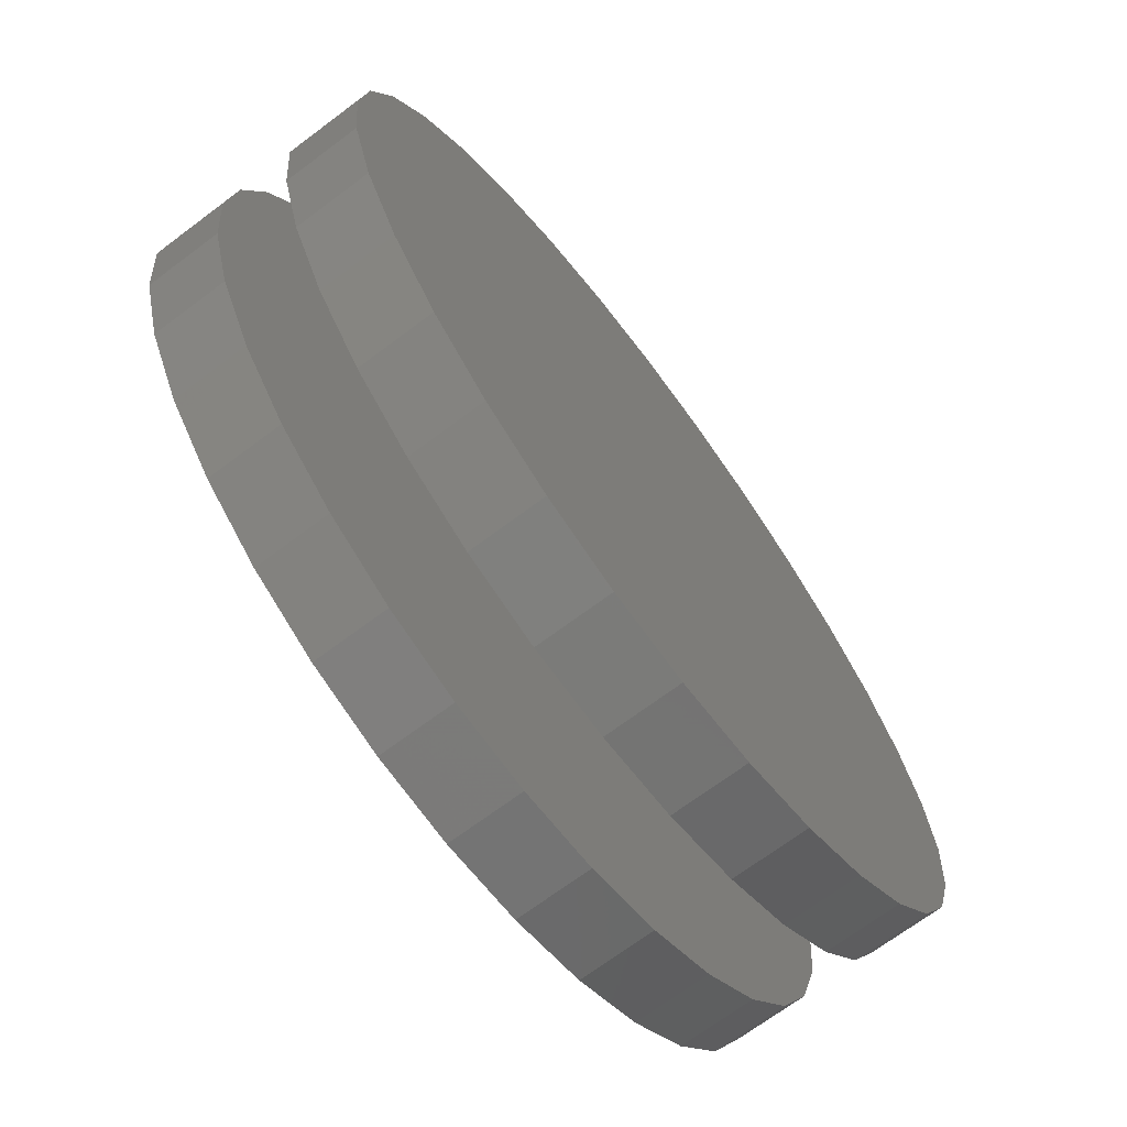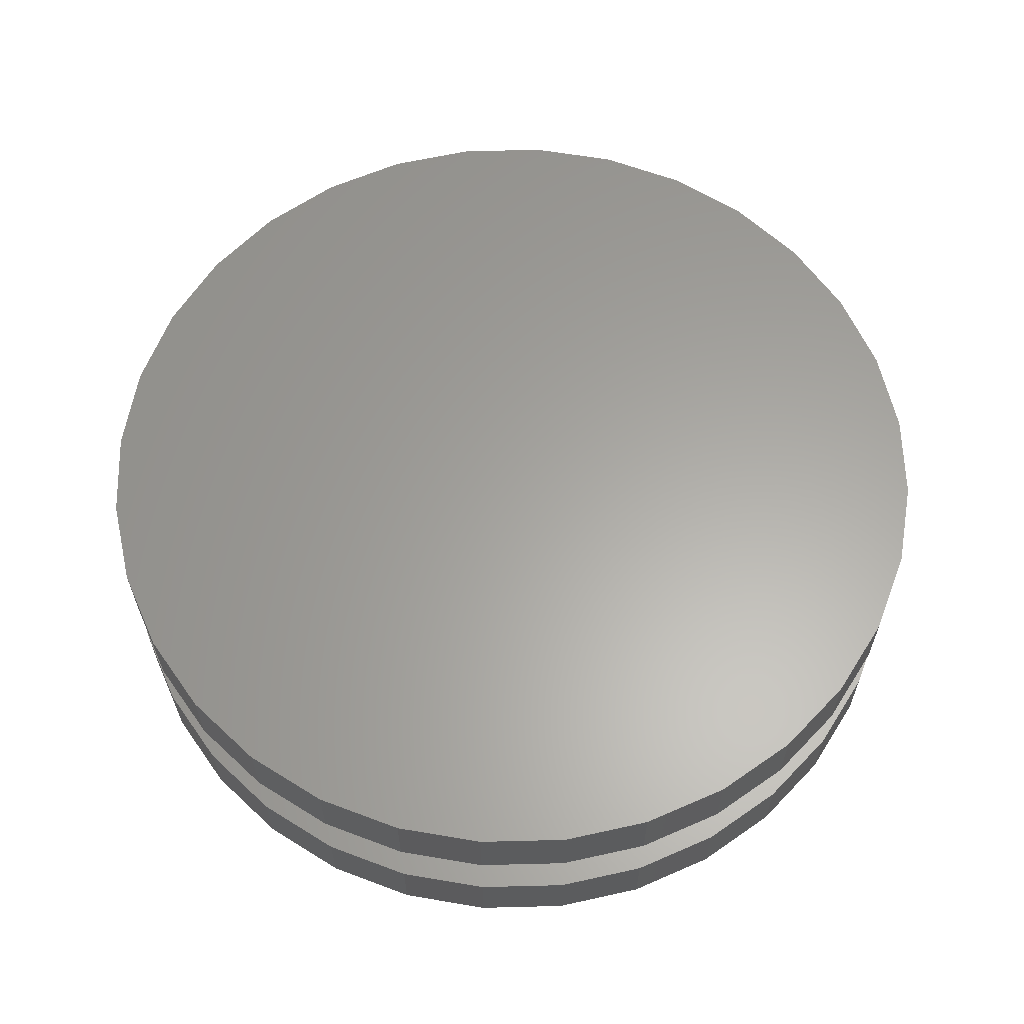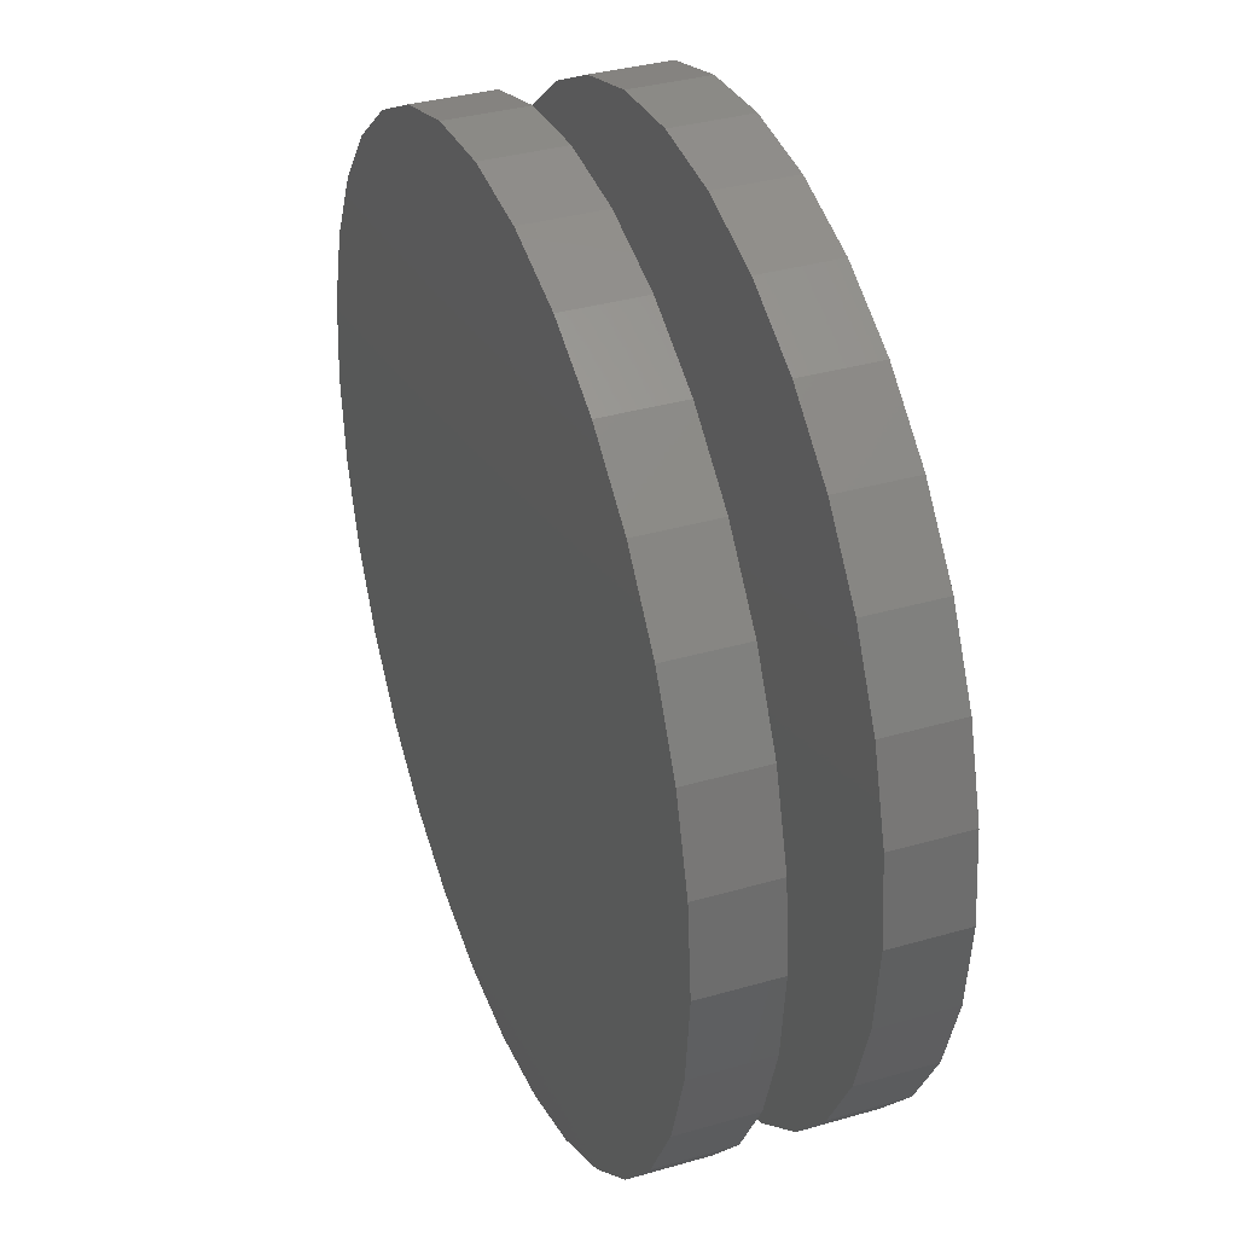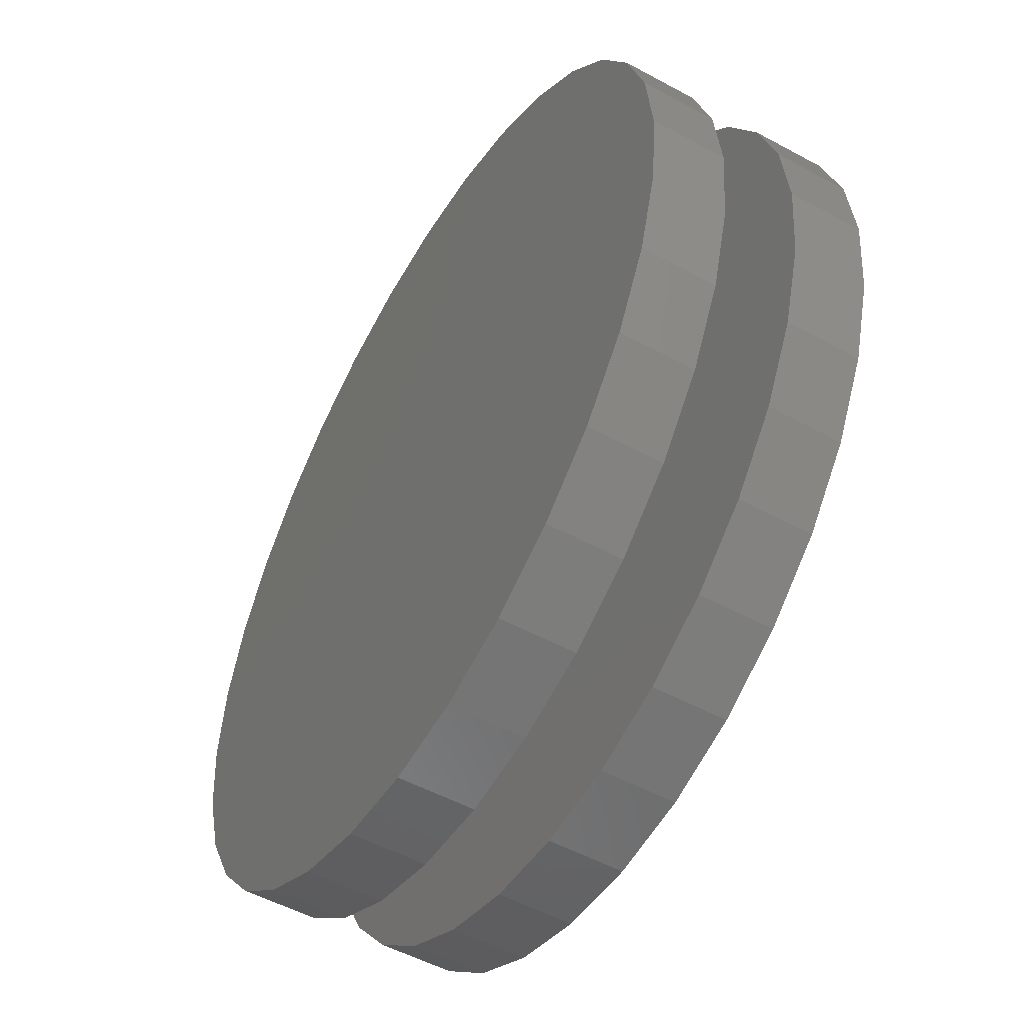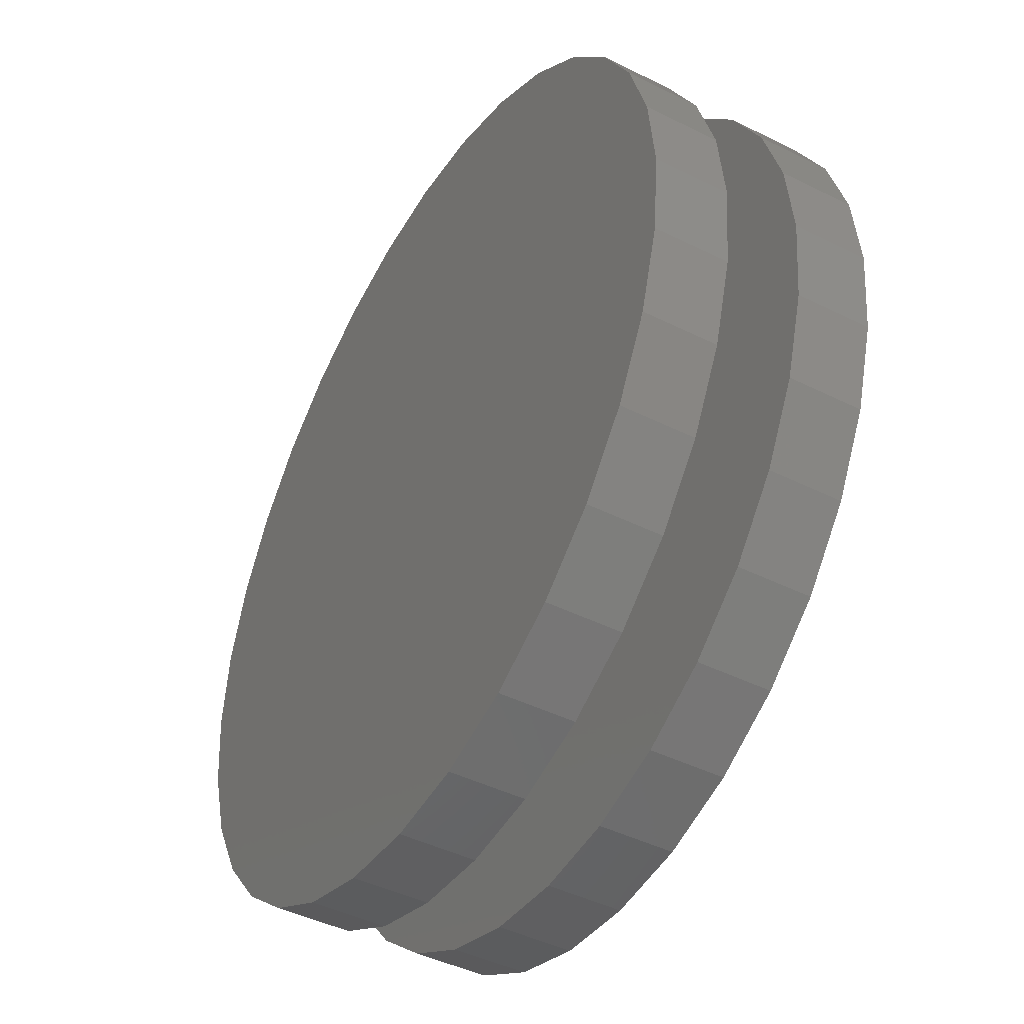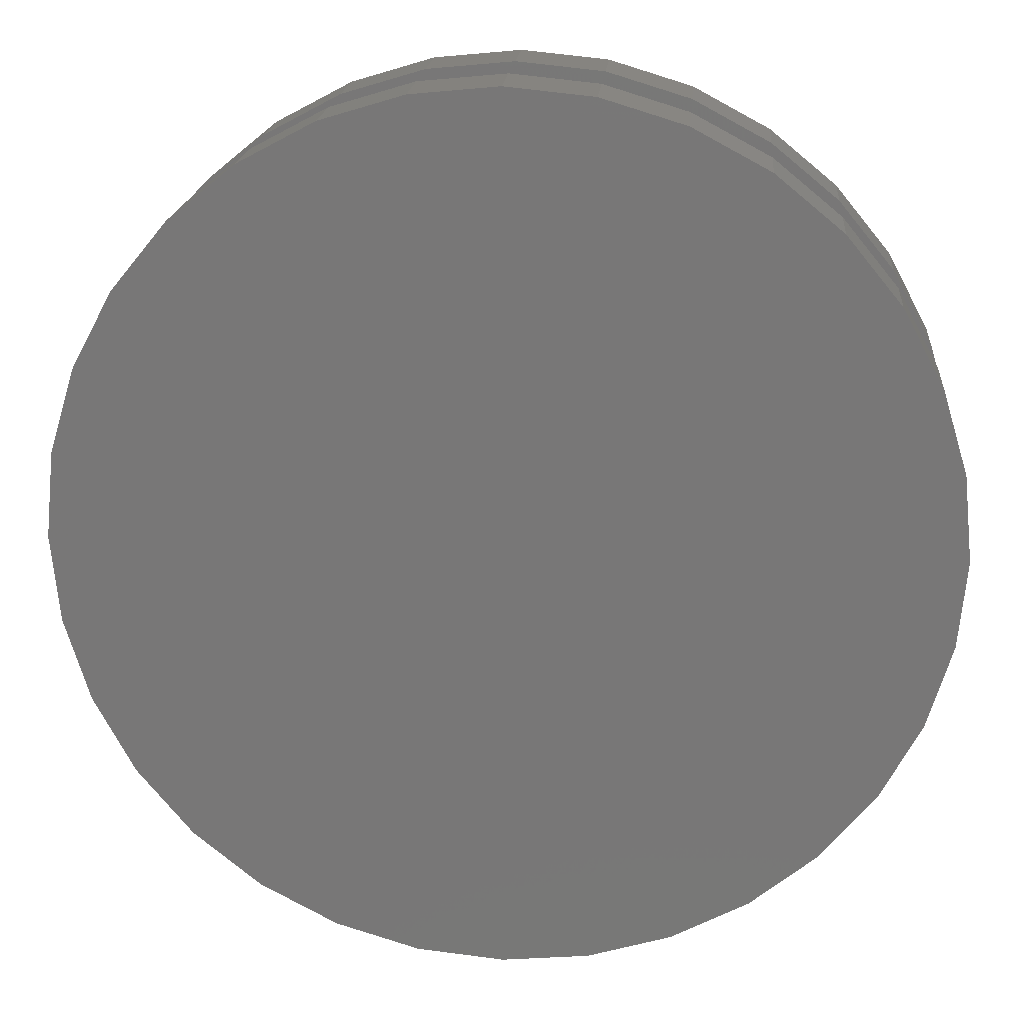
<metadata>
{"format":"stl","ext":"stl","renderer":"f3d","projection":"perspective","resolution":1024,"background":"white","views":[{"elev":-70.0,"azim":126.8,"up":"+Z"},{"elev":62.0,"azim":-97.1,"up":"+Y"},{"elev":36.5,"azim":-110.5,"up":"+Z"},{"elev":-52.7,"azim":59.8,"up":"+Z"},{"elev":-44.6,"azim":59.9,"up":"+Z"},{"elev":19.0,"azim":4.8,"up":"+Z"}]}
</metadata>
<code>
# stl→obj: 128 verts, 248 faces
v 0.4303 -0.03125 0.00773
v 0.4303 -0.04688 0.00773
v 0.4321 -0.03125 0.02592
v 0.4321 -0.04688 0.02592
v 0.4374 -0.03125 0.04342
v 0.4374 -0.04688 0.04342
v 0.446 -0.03125 0.05954
v 0.446 -0.04688 0.05954
v 0.4576 -0.03125 0.07367
v 0.4576 -0.04688 0.07367
v 0.4717 -0.03125 0.08527
v 0.4717 -0.04688 0.08527
v 0.4878 -0.03125 0.09389
v 0.4878 -0.04688 0.09389
v 0.5053 -0.03125 0.09919
v 0.5053 -0.04688 0.09919
v 0.5235 -0.03125 0.101
v 0.5235 -0.04688 0.101
v 0.5417 -0.03125 0.09919
v 0.5417 -0.04688 0.09919
v 0.5592 -0.03125 0.09389
v 0.5592 -0.04688 0.09389
v 0.5753 -0.03125 0.08527
v 0.5753 -0.04688 0.08527
v 0.5895 -0.03125 0.07367
v 0.5895 -0.04688 0.07367
v 0.6011 -0.03125 0.05954
v 0.6011 -0.04688 0.05954
v 0.6097 -0.03125 0.04342
v 0.6097 -0.04688 0.04342
v 0.615 -0.03125 0.02592
v 0.615 -0.04688 0.02592
v 0.6168 -0.03125 0.00773
v 0.6168 -0.04688 0.00773
v 0.4303 1.18e-16 0.00773
v 0.4303 -0.01562 0.00773
v 0.4321 1.192e-16 0.02592
v 0.4321 -0.01562 0.02592
v 0.4374 1.208e-16 0.04342
v 0.4374 -0.01562 0.04342
v 0.446 1.226e-16 0.05954
v 0.446 -0.01562 0.05954
v 0.4576 1.247e-16 0.07367
v 0.4576 -0.01562 0.07367
v 0.4717 1.269e-16 0.08527
v 0.4717 -0.01562 0.08527
v 0.4878 1.292e-16 0.09389
v 0.4878 -0.01562 0.09389
v 0.5053 1.314e-16 0.09919
v 0.5053 -0.01562 0.09919
v 0.5235 1.335e-16 0.101
v 0.5235 -0.01562 0.101
v 0.5417 1.355e-16 0.09919
v 0.5417 -0.01562 0.09919
v 0.5592 1.371e-16 0.09389
v 0.5592 -0.01562 0.09389
v 0.5753 1.384e-16 0.08527
v 0.5753 -0.01562 0.08527
v 0.5895 1.394e-16 0.07367
v 0.5895 -0.01562 0.07367
v 0.6011 1.399e-16 0.05954
v 0.6011 -0.01562 0.05954
v 0.6097 1.399e-16 0.04342
v 0.6097 -0.01562 0.04342
v 0.615 1.395e-16 0.02592
v 0.615 -0.01562 0.02592
v 0.6168 1.387e-16 0.00773
v 0.6168 -0.01562 0.00773
v 0.615 -0.03125 -0.01046
v 0.615 -0.04688 -0.01046
v 0.6097 -0.03125 -0.02796
v 0.6097 -0.04688 -0.02796
v 0.6011 -0.03125 -0.04408
v 0.6011 -0.04688 -0.04408
v 0.5895 -0.03125 -0.05821
v 0.5895 -0.04688 -0.05821
v 0.5753 -0.03125 -0.06981
v 0.5753 -0.04688 -0.06981
v 0.5592 -0.03125 -0.07843
v 0.5592 -0.04688 -0.07843
v 0.5417 -0.03125 -0.08373
v 0.5417 -0.04688 -0.08373
v 0.5235 -0.03125 -0.08553
v 0.5235 -0.04688 -0.08553
v 0.5053 -0.03125 -0.08373
v 0.5053 -0.04688 -0.08373
v 0.4878 -0.03125 -0.07843
v 0.4878 -0.04688 -0.07843
v 0.4717 -0.03125 -0.06981
v 0.4717 -0.04688 -0.06981
v 0.4576 -0.03125 -0.05821
v 0.4576 -0.04688 -0.05821
v 0.446 -0.03125 -0.04408
v 0.446 -0.04688 -0.04408
v 0.4374 -0.03125 -0.02796
v 0.4374 -0.04688 -0.02796
v 0.4321 -0.03125 -0.01046
v 0.4321 -0.04688 -0.01046
v 0.615 1.375e-16 -0.01046
v 0.615 -0.01562 -0.01046
v 0.6097 1.36e-16 -0.02796
v 0.6097 -0.01562 -0.02796
v 0.6011 1.341e-16 -0.04408
v 0.6011 -0.01562 -0.04408
v 0.5895 1.32e-16 -0.05821
v 0.5895 -0.01562 -0.05821
v 0.5753 1.298e-16 -0.06981
v 0.5753 -0.01562 -0.06981
v 0.5592 1.275e-16 -0.07843
v 0.5592 -0.01562 -0.07843
v 0.5417 1.253e-16 -0.08373
v 0.5417 -0.01562 -0.08373
v 0.5235 1.232e-16 -0.08553
v 0.5235 -0.01562 -0.08553
v 0.5053 1.213e-16 -0.08373
v 0.5053 -0.01562 -0.08373
v 0.4878 1.196e-16 -0.07843
v 0.4878 -0.01562 -0.07843
v 0.4717 1.183e-16 -0.06981
v 0.4717 -0.01562 -0.06981
v 0.4576 1.174e-16 -0.05821
v 0.4576 -0.01562 -0.05821
v 0.446 1.169e-16 -0.04408
v 0.446 -0.01562 -0.04408
v 0.4374 1.168e-16 -0.02796
v 0.4374 -0.01562 -0.02796
v 0.4321 1.172e-16 -0.01046
v 0.4321 -0.01562 -0.01046
f 1 2 3
f 3 2 4
f 3 4 5
f 5 4 6
f 5 6 7
f 7 6 8
f 7 8 9
f 9 8 10
f 9 10 11
f 11 10 12
f 11 12 13
f 13 12 14
f 13 14 15
f 15 14 16
f 15 16 17
f 17 16 18
f 17 18 19
f 19 18 20
f 19 20 21
f 21 20 22
f 21 22 23
f 23 22 24
f 23 24 25
f 25 24 26
f 25 26 27
f 27 26 28
f 27 28 29
f 29 28 30
f 29 30 31
f 31 30 32
f 31 32 33
f 33 32 34
f 35 36 37
f 37 36 38
f 37 38 39
f 39 38 40
f 39 40 41
f 41 40 42
f 41 42 43
f 43 42 44
f 43 44 45
f 45 44 46
f 45 46 47
f 47 46 48
f 47 48 49
f 49 48 50
f 49 50 51
f 51 50 52
f 51 52 53
f 53 52 54
f 53 54 55
f 55 54 56
f 55 56 57
f 57 56 58
f 57 58 59
f 59 58 60
f 59 60 61
f 61 60 62
f 61 62 63
f 63 62 64
f 63 64 65
f 65 64 66
f 65 66 67
f 67 66 68
f 33 34 69
f 69 34 70
f 69 70 71
f 71 70 72
f 71 72 73
f 73 72 74
f 73 74 75
f 75 74 76
f 75 76 77
f 77 76 78
f 77 78 79
f 79 78 80
f 79 80 81
f 81 80 82
f 81 82 83
f 83 82 84
f 83 84 85
f 85 84 86
f 85 86 87
f 87 86 88
f 87 88 89
f 89 88 90
f 89 90 91
f 91 90 92
f 91 92 93
f 93 92 94
f 93 94 95
f 95 94 96
f 95 96 97
f 97 96 98
f 97 98 1
f 1 98 2
f 67 68 99
f 99 68 100
f 99 100 101
f 101 100 102
f 101 102 103
f 103 102 104
f 103 104 105
f 105 104 106
f 105 106 107
f 107 106 108
f 107 108 109
f 109 108 110
f 109 110 111
f 111 110 112
f 111 112 113
f 113 112 114
f 113 114 115
f 115 114 116
f 115 116 117
f 117 116 118
f 117 118 119
f 119 118 120
f 119 120 121
f 121 120 122
f 121 122 123
f 123 122 124
f 123 124 125
f 125 124 126
f 125 126 127
f 127 126 128
f 127 128 35
f 35 128 36
f 50 54 52
f 54 50 48
f 54 48 56
f 56 48 46
f 56 46 58
f 108 118 110
f 110 118 116
f 110 116 112
f 112 116 114
f 58 46 60
f 60 46 44
f 60 44 62
f 62 44 42
f 62 42 64
f 64 42 40
f 64 40 66
f 66 40 38
f 66 38 68
f 68 38 36
f 68 36 100
f 100 36 128
f 100 128 102
f 102 128 126
f 102 126 104
f 104 126 124
f 104 124 106
f 106 124 122
f 106 122 108
f 108 122 120
f 108 120 118
f 17 19 15
f 13 15 19
f 21 13 19
f 11 13 21
f 23 11 21
f 79 87 77
f 85 87 79
f 81 85 79
f 83 85 81
f 87 89 77
f 77 89 91
f 77 91 75
f 75 91 93
f 75 93 73
f 73 93 95
f 73 95 71
f 71 95 97
f 71 97 69
f 69 97 1
f 69 1 33
f 33 1 3
f 33 3 31
f 31 3 5
f 31 5 29
f 29 5 7
f 29 7 27
f 27 7 9
f 27 9 25
f 25 9 11
f 25 11 23
f 16 20 18
f 20 16 14
f 20 14 22
f 22 14 12
f 22 12 24
f 78 88 80
f 80 88 86
f 80 86 82
f 82 86 84
f 24 12 26
f 26 12 10
f 26 10 28
f 28 10 8
f 28 8 30
f 30 8 6
f 30 6 32
f 32 6 4
f 32 4 34
f 34 4 2
f 34 2 70
f 70 2 98
f 70 98 72
f 72 98 96
f 72 96 74
f 74 96 94
f 74 94 76
f 76 94 92
f 76 92 78
f 78 92 90
f 78 90 88
f 51 53 49
f 47 49 53
f 55 47 53
f 45 47 55
f 57 45 55
f 109 117 107
f 115 117 109
f 111 115 109
f 113 115 111
f 117 119 107
f 107 119 121
f 107 121 105
f 105 121 123
f 105 123 103
f 103 123 125
f 103 125 101
f 101 125 127
f 101 127 99
f 99 127 35
f 99 35 67
f 67 35 37
f 67 37 65
f 65 37 39
f 65 39 63
f 63 39 41
f 63 41 61
f 61 41 43
f 61 43 59
f 59 43 45
f 59 45 57

</code>
